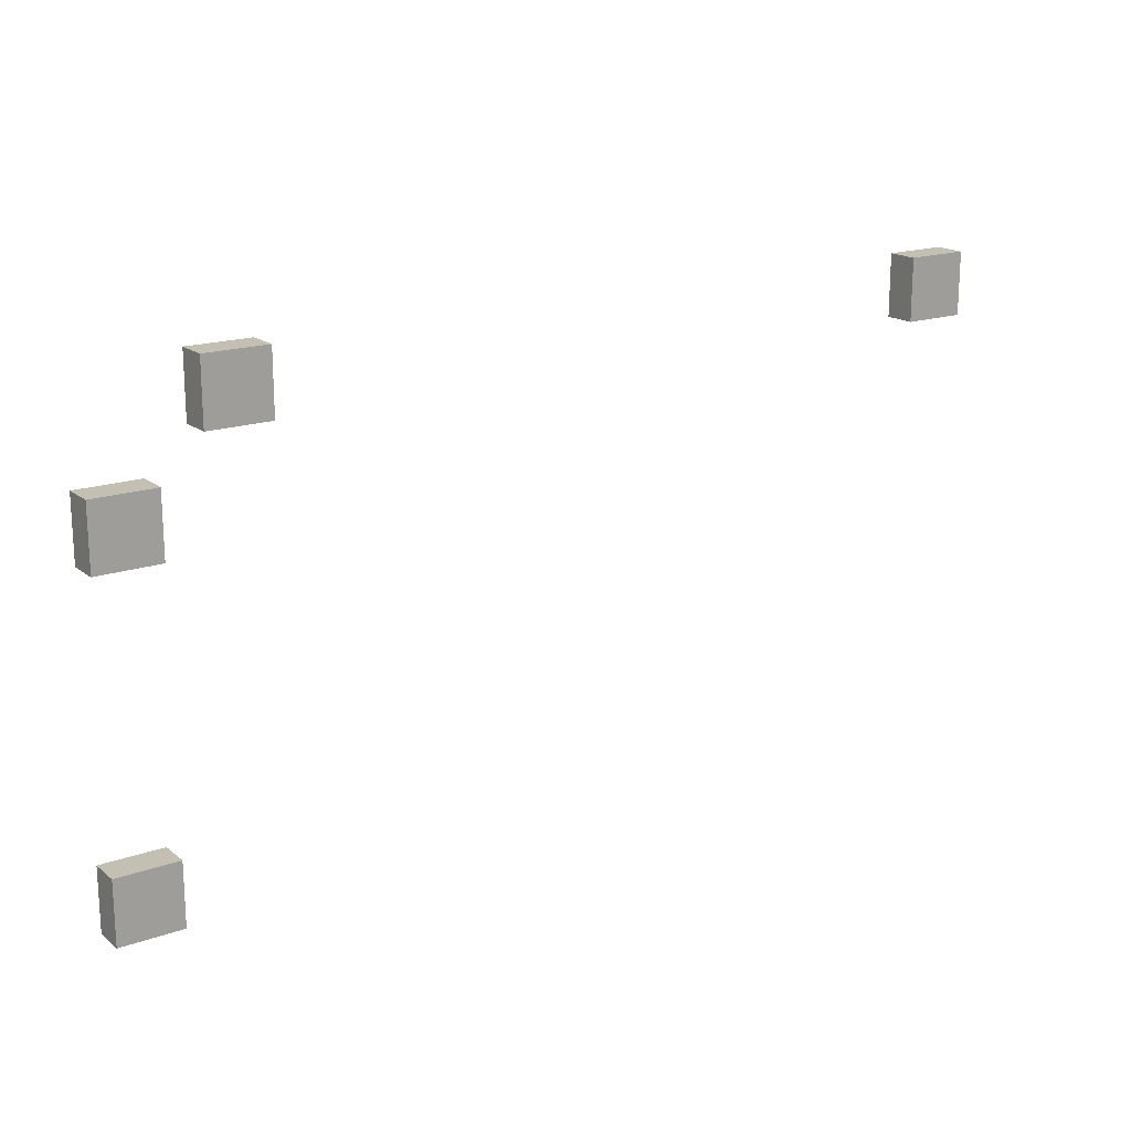
<metadata>
{"format":"obj","ext":"obj","renderer":"f3d","projection":"perspective","resolution":1024,"background":"white","views":[{"elev":17.9,"azim":-34.5,"up":"+Z"}]}
</metadata>
<code>
g Combined Mesh (root: scene) 27
v -165.5 119 -31
v -169.5 119 -31
v -165.5 121 -31
v -169.5 121 -31
v -169.5 119 -31
v -169.5 119 -35
v -169.5 121 -31
v -169.5 121 -35
v -169.5 119 -35
v -165.5 119 -35
v -169.5 121 -35
v -165.5 121 -35
v -165.5 119 -35
v -165.5 119 -31
v -165.5 121 -35
v -165.5 121 -31
v -165.5 121 -31
v -169.5 121 -31
v -165.5 121 -35
v -169.5 121 -35
v -165.5 119 -35
v -169.5 119 -35
v -165.5 119 -31
v -169.5 119 -31
v -165.5 119 -51.5
v -169.5 119 -51.5
v -165.5 121 -51.5
v -169.5 121 -51.5
v -169.5 119 -51.5
v -169.5 119 -55.5
v -169.5 121 -51.5
v -169.5 121 -55.5
v -169.5 119 -55.5
v -165.5 119 -55.5
v -169.5 121 -55.5
v -165.5 121 -55.5
v -165.5 119 -55.5
v -165.5 119 -51.5
v -165.5 121 -55.5
v -165.5 121 -51.5
v -165.5 121 -51.5
v -169.5 121 -51.5
v -165.5 121 -55.5
v -169.5 121 -55.5
v -165.5 119 -55.5
v -169.5 119 -55.5
v -165.5 119 -51.5
v -169.5 119 -51.5
v -111 119 -24.5
v -115 119 -24.5
v -111 121 -24.5
v -115 121 -24.5
v -115 119 -24.5
v -115 119 -28.5
v -115 121 -24.5
v -115 121 -28.5
v -115 119 -28.5
v -111 119 -28.5
v -115 121 -28.5
v -111 121 -28.5
v -111 119 -28.5
v -111 119 -24.5
v -111 121 -28.5
v -111 121 -24.5
v -111 121 -24.5
v -115 121 -24.5
v -111 121 -28.5
v -115 121 -28.5
v -111 119 -28.5
v -115 119 -28.5
v -111 119 -24.5
v -115 119 -24.5
v -159 119 -24.5
v -163 119 -24.5
v -159 121 -24.5
v -163 121 -24.5
v -163 119 -24.5
v -163 119 -28.5
v -163 121 -24.5
v -163 121 -28.5
v -163 119 -28.5
v -159 119 -28.5
v -163 121 -28.5
v -159 121 -28.5
v -159 119 -28.5
v -159 119 -24.5
v -159 121 -28.5
v -159 121 -24.5
v -159 121 -24.5
v -163 121 -24.5
v -159 121 -28.5
v -163 121 -28.5
v -159 119 -28.5
v -163 119 -28.5
v -159 119 -24.5
v -163 119 -24.5
g Combined Mesh (root: scene) 27_0
f 3 2 1
f 3 4 2
f 7 6 5
f 7 8 6
f 11 10 9
f 11 12 10
f 15 14 13
f 15 16 14
f 19 18 17
f 19 20 18
f 23 22 21
f 23 24 22
g Combined Mesh (root: scene) 27_1
f 27 26 25
f 27 28 26
f 31 30 29
f 31 32 30
f 35 34 33
f 35 36 34
f 39 38 37
f 39 40 38
f 43 42 41
f 43 44 42
f 47 46 45
f 47 48 46
g Combined Mesh (root: scene) 27_2
f 51 50 49
f 51 52 50
f 55 54 53
f 55 56 54
f 59 58 57
f 59 60 58
f 63 62 61
f 63 64 62
f 67 66 65
f 67 68 66
f 71 70 69
f 71 72 70
g Combined Mesh (root: scene) 27_3
f 75 74 73
f 75 76 74
f 79 78 77
f 79 80 78
f 83 82 81
f 83 84 82
f 87 86 85
f 87 88 86
f 91 90 89
f 91 92 90
f 95 94 93
f 95 96 94

</code>
